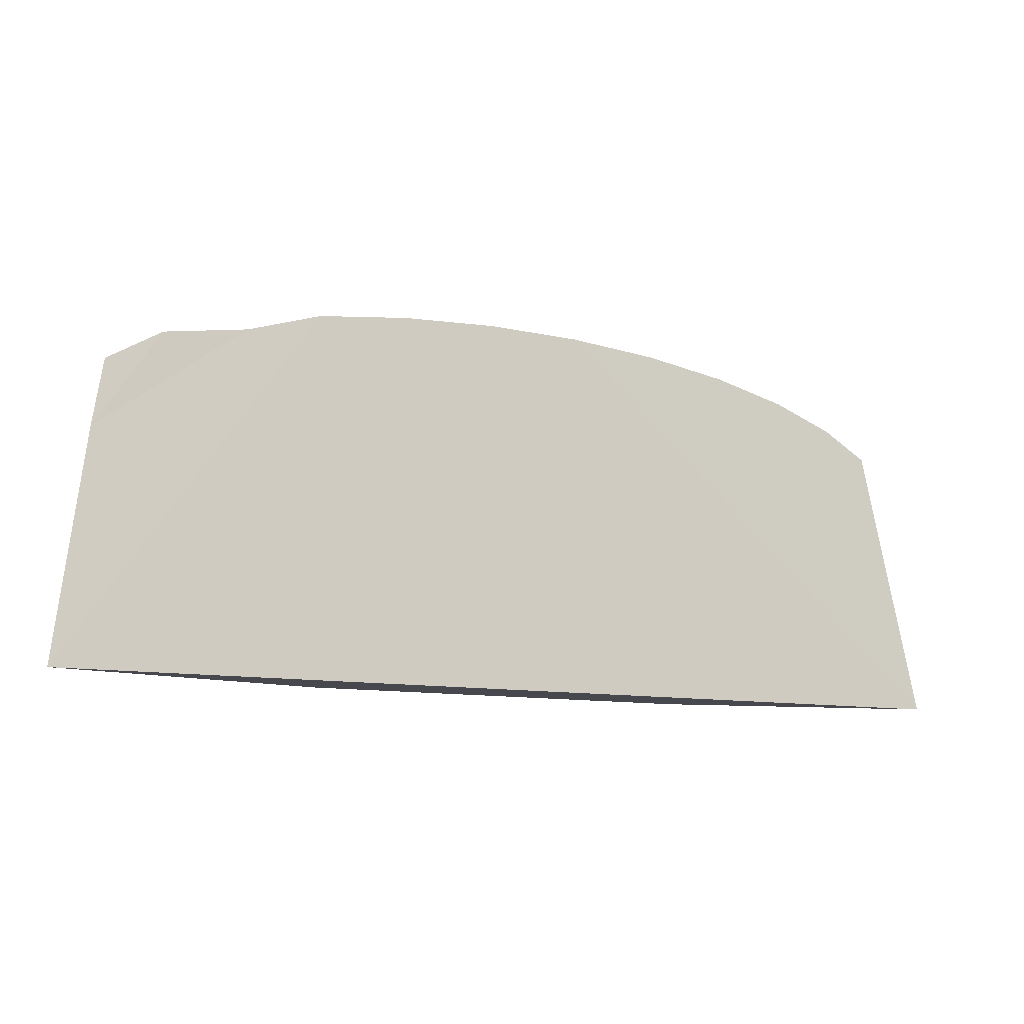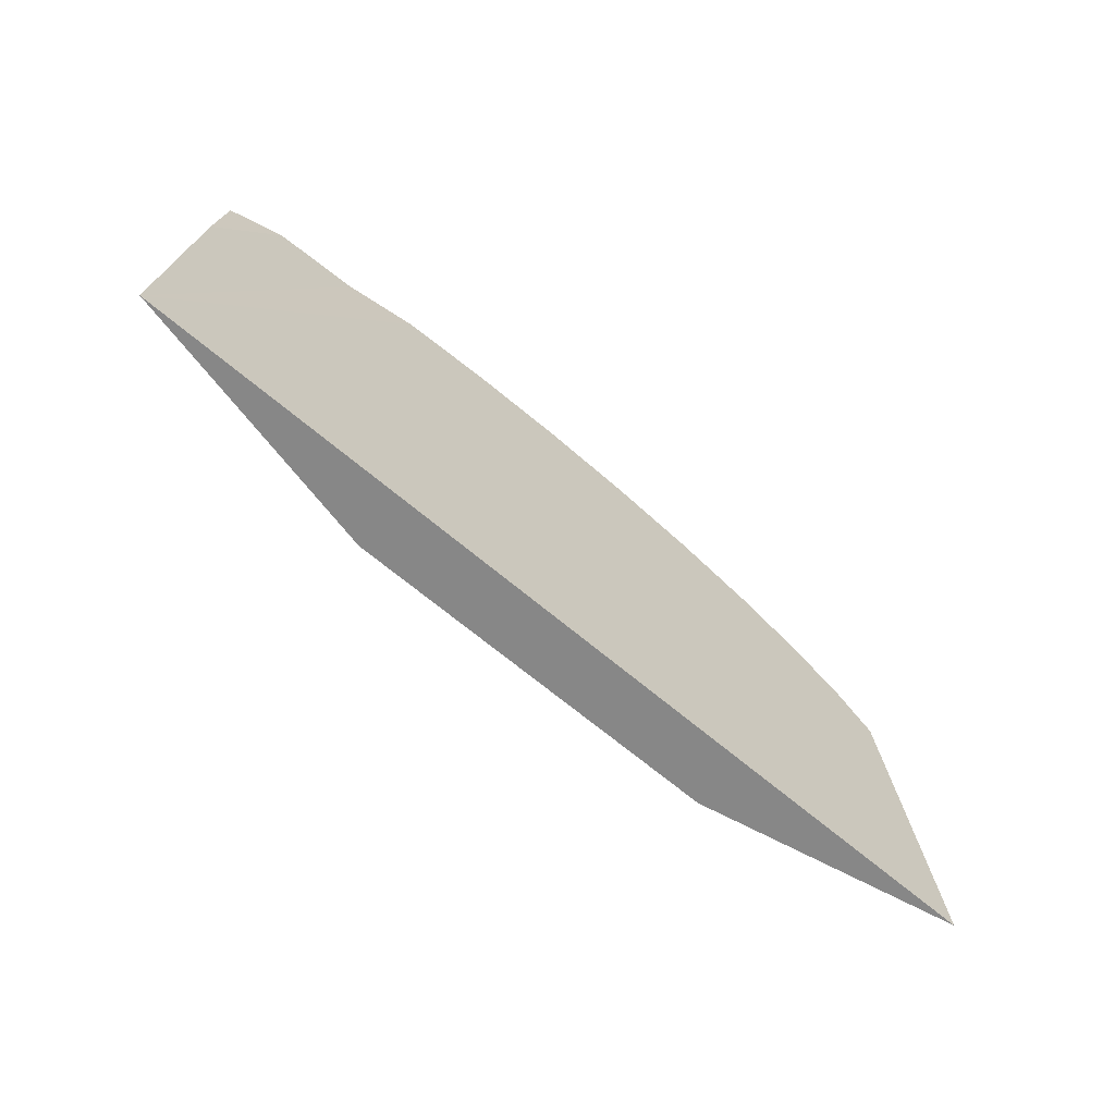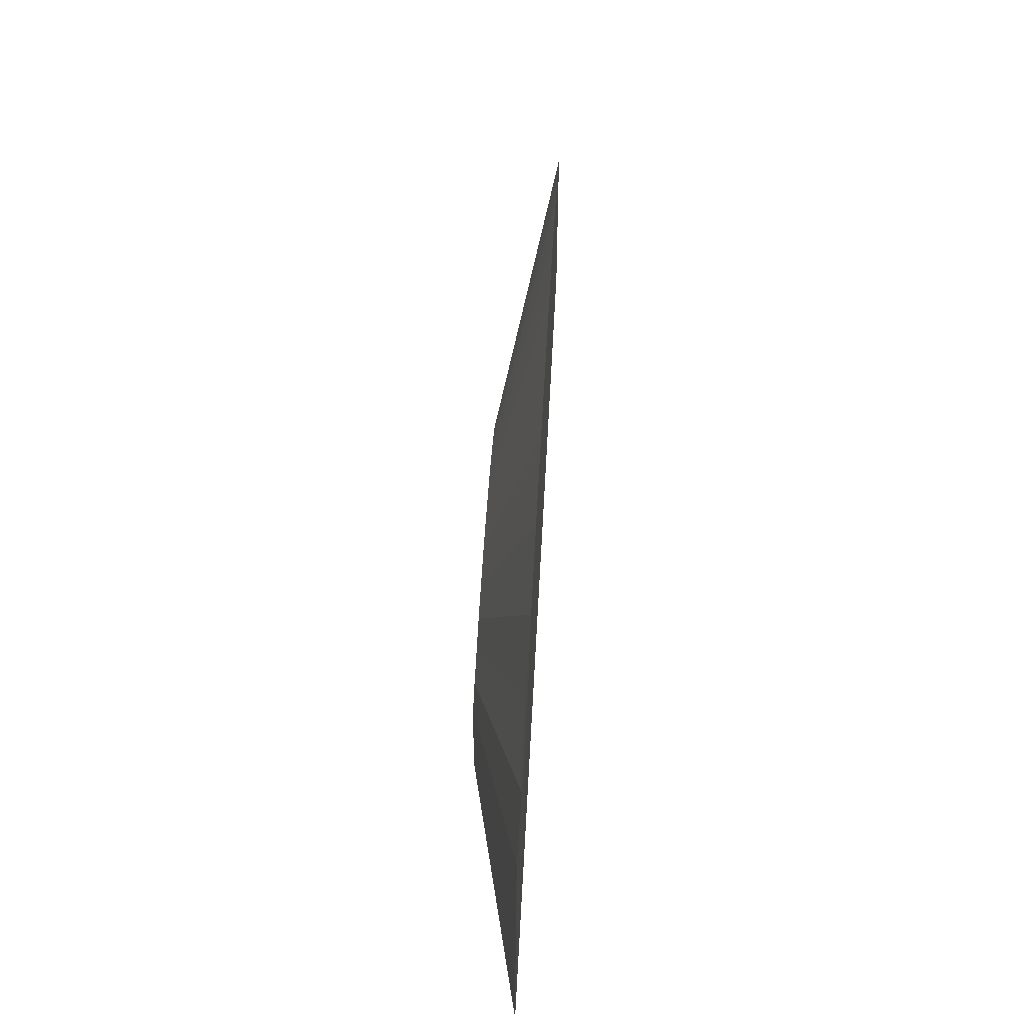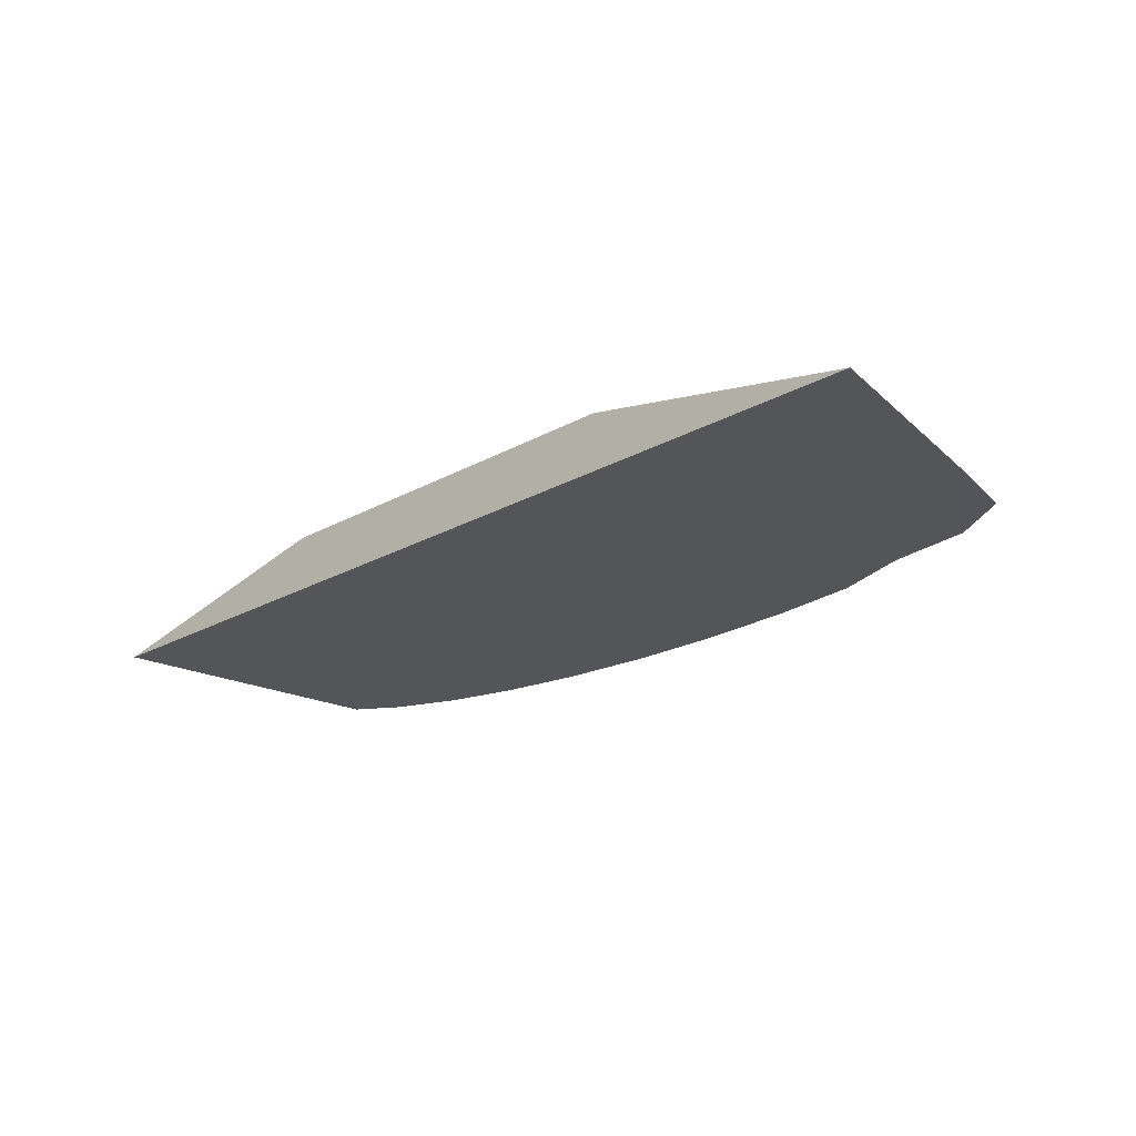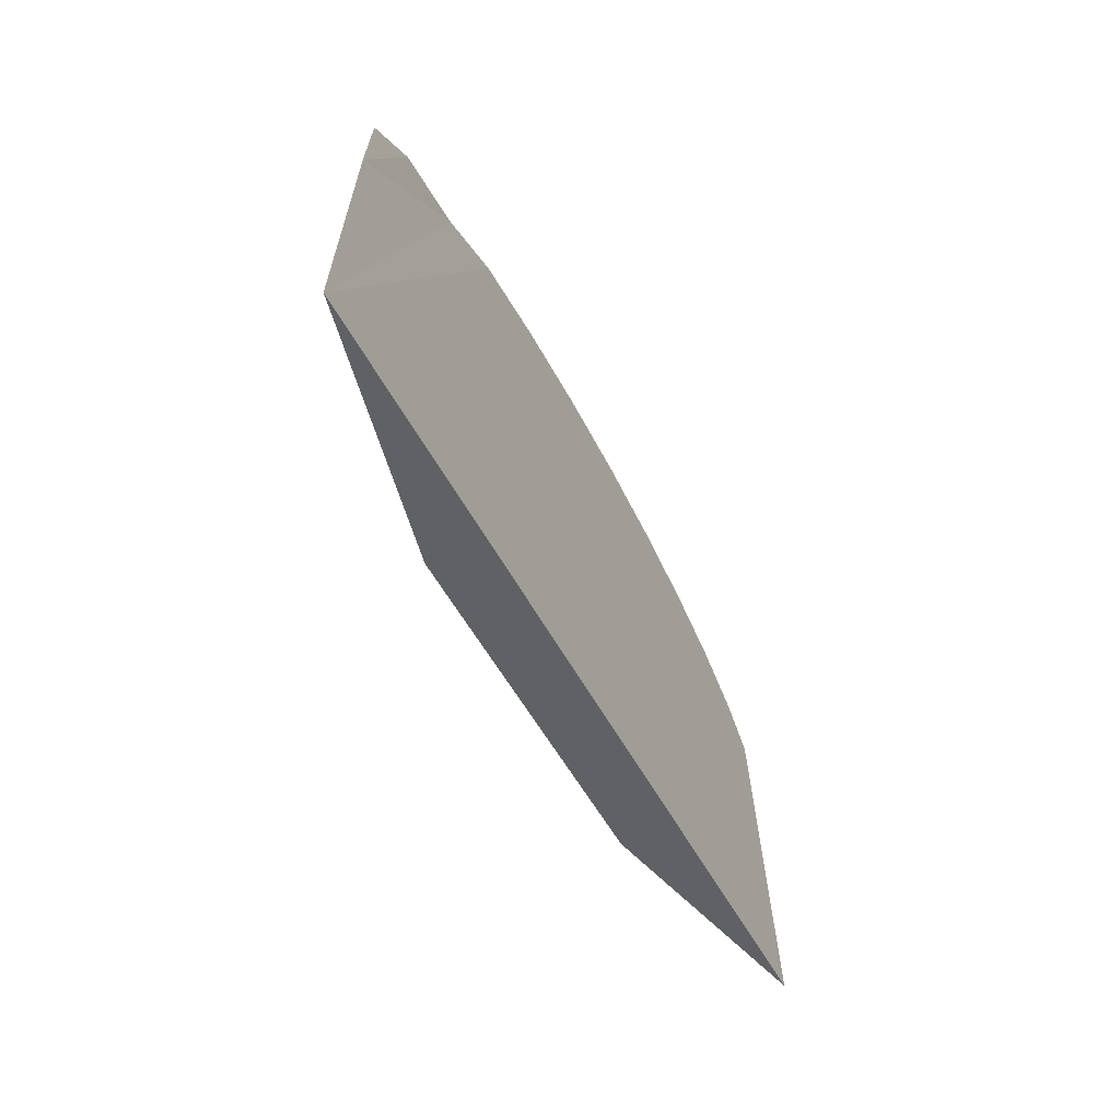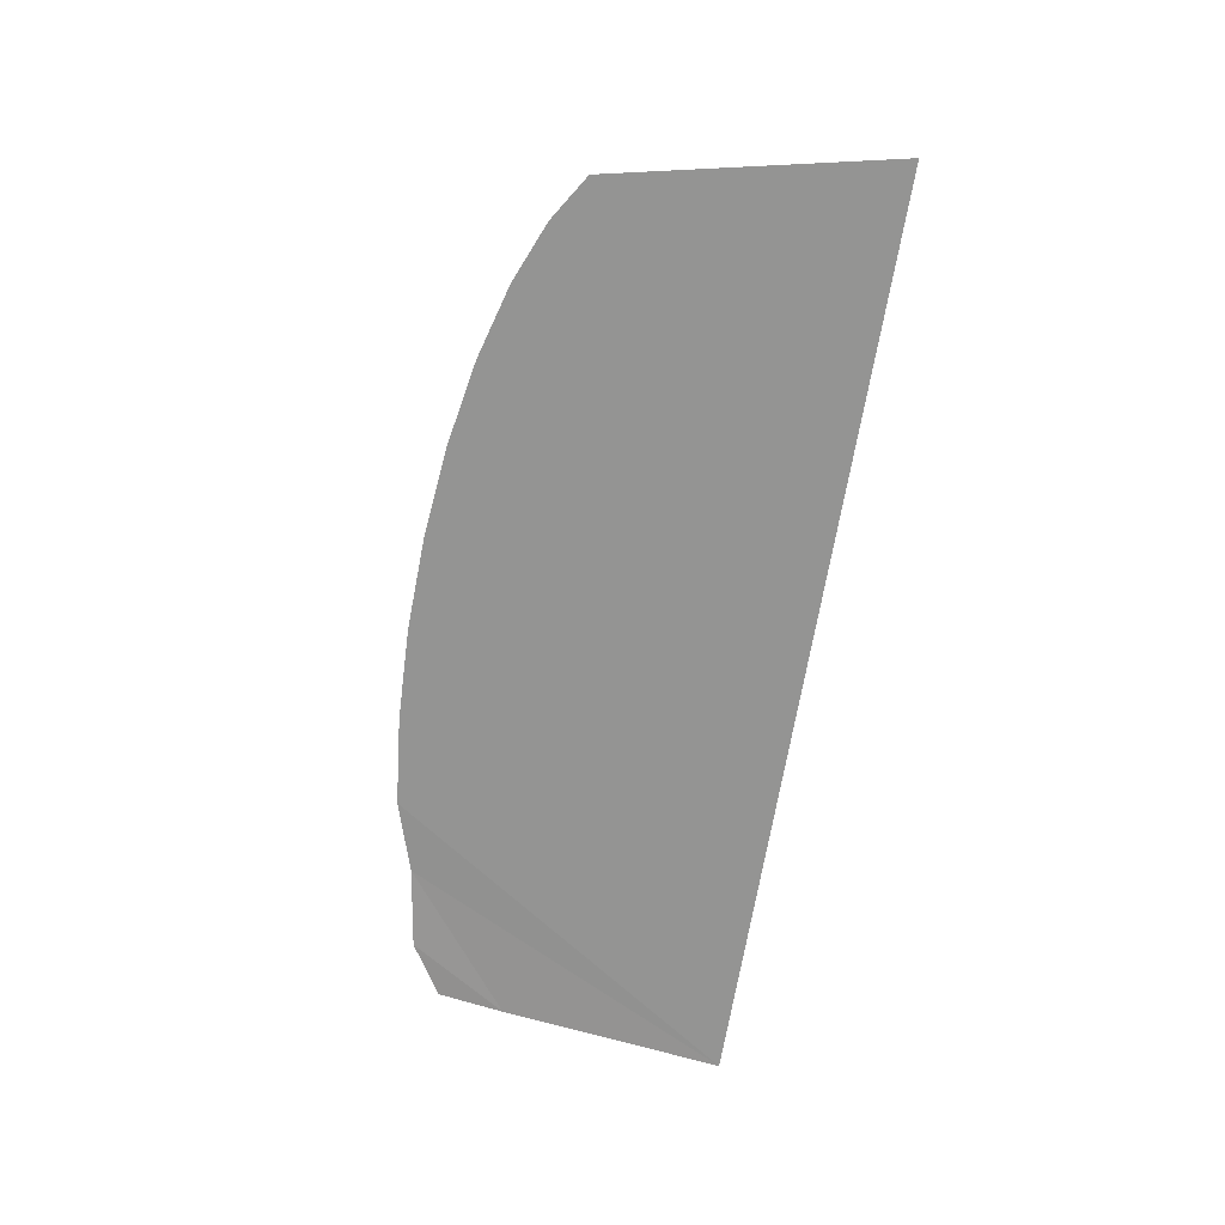
<metadata>
{"format":"obj","ext":"obj","renderer":"f3d","projection":"perspective","resolution":1024,"background":"white","views":[{"elev":-11.9,"azim":-23.1,"up":"+Z"},{"elev":-62.3,"azim":-41.6,"up":"+Z"},{"elev":57.4,"azim":-86.8,"up":"+Z"},{"elev":-24.4,"azim":-138.3,"up":"+Y"},{"elev":-47.7,"azim":-64.7,"up":"+Z"},{"elev":-67.0,"azim":80.7,"up":"+Y"}]}
</metadata>
<code>
o terrain_Steep_Hill_#163.001_Cube.001
v -0.173 -0.1066 1.434
v -0.804 -0.1066 1.412
v -1.411 -0.1066 1.35
v -1.901 -0.09896 1.199
v -2.46 -0.1066 1.113
v -2.824 -0.09896 0.8969
v -2.894 -0.09896 0.4464
v 2.815 -0.1066 0.7581
v 2.516 -0.1066 0.9473
v 2.114 -0.1066 1.113
v 1.624 -0.1066 1.249
v 1.065 -0.1066 1.35
v 0.4579 -0.1066 1.412
v -3.087 -0.106 -1.086
v 3.212 -0.1066 -1.086
v 1.248 0.2871 -0.4904
v 1.119 0.2871 -0.4092
v 1.376 0.2871 -1.086
v 0.4961 0.2871 -0.2362
v 0.7362 0.2871 -0.2796
v 0.2356 0.2871 -0.2094
v -0.03531 0.2871 -0.2004
v 0.9467 0.2871 -0.338
v -0.5667 0.2871 -0.2362
v -1.188 0.2871 -0.4197
v -1.218 0.2871 -0.6153
v -1.267 0.2871 -1.086
v -1.017 0.2871 -0.338
v -0.7867 0.2871 -0.2886
v -0.3062 0.2871 -0.2094
f 22 21 27
f 30 1 22
f 24 2 30
f 29 3 24
f 28 4 29
f 25 5 28
f 7 25 26
f 14 26 27
f 15 16 8
f 9 16 17
f 10 17 23
f 11 23 20
f 12 20 19
f 14 15 13
f 13 19 21
f 13 22 1
f 18 14 27
f 17 16 18
f 18 27 21
f 27 26 29
f 30 27 24
f 26 25 28
f 29 24 27
f 26 28 29
f 17 18 23
f 27 30 22
f 20 18 19
f 20 23 18
f 21 19 18
f 30 2 1
f 24 3 2
f 29 4 3
f 28 5 4
f 25 6 5
f 7 6 25
f 14 7 26
f 15 18 16
f 9 8 16
f 10 9 17
f 11 10 23
f 12 11 20
f 15 8 9
f 9 10 15
f 10 11 15
f 11 12 15
f 12 13 15
f 13 1 14
f 1 2 14
f 2 3 14
f 3 4 14
f 4 5 7
f 5 6 7
f 7 14 4
f 13 12 19
f 13 21 22
f 18 15 14

</code>
